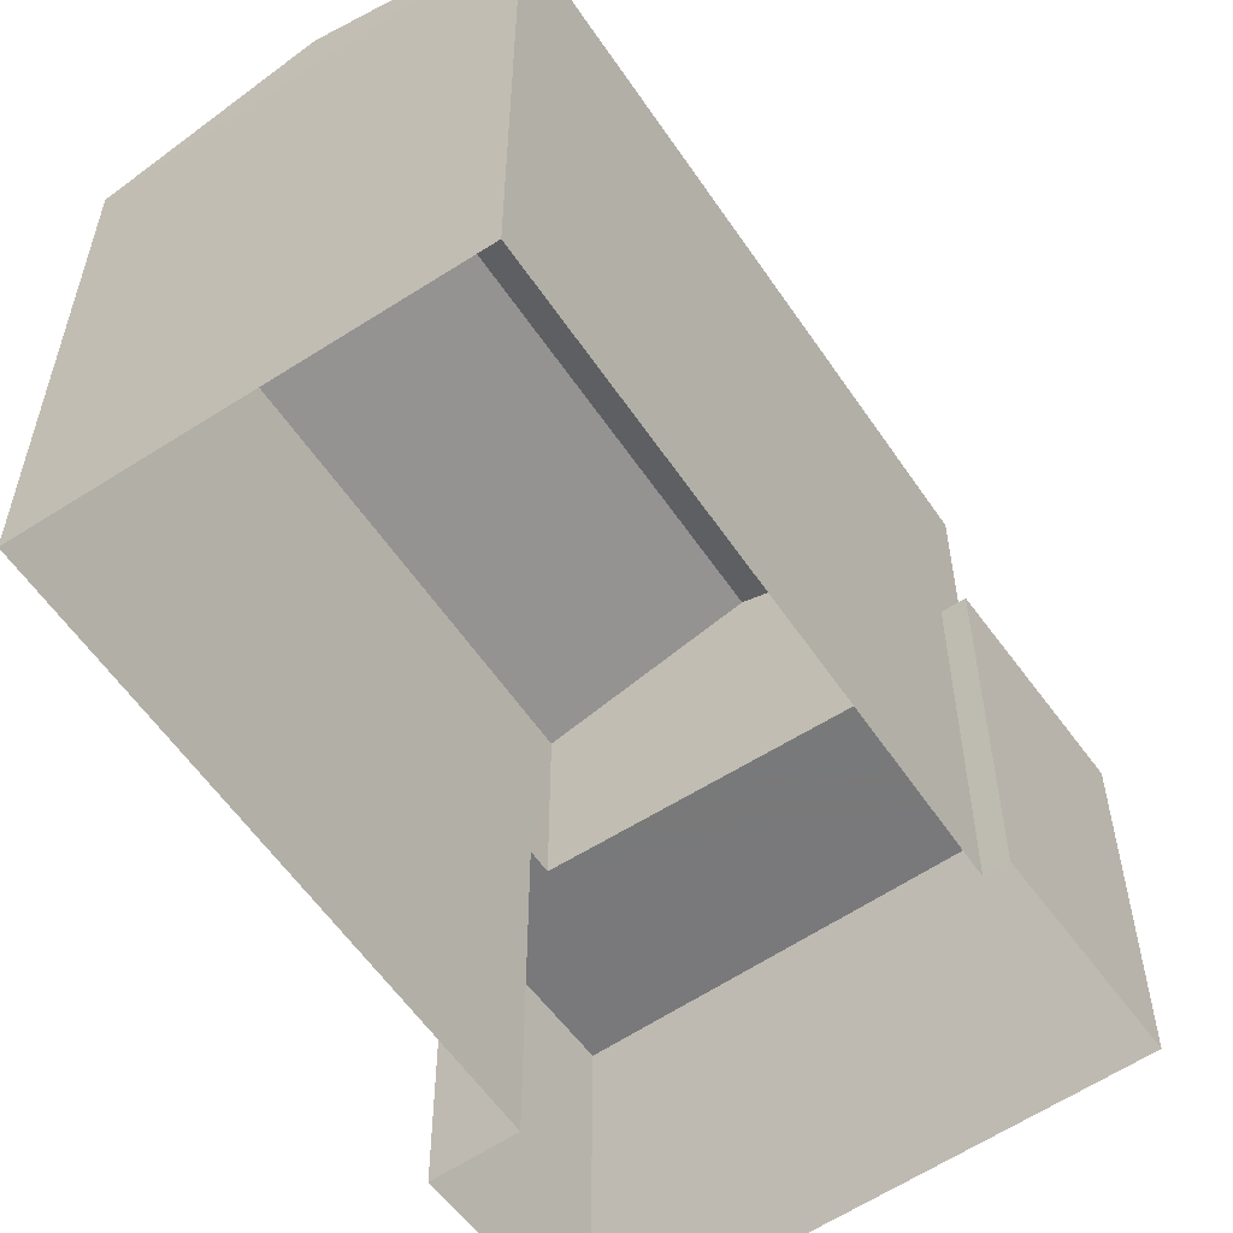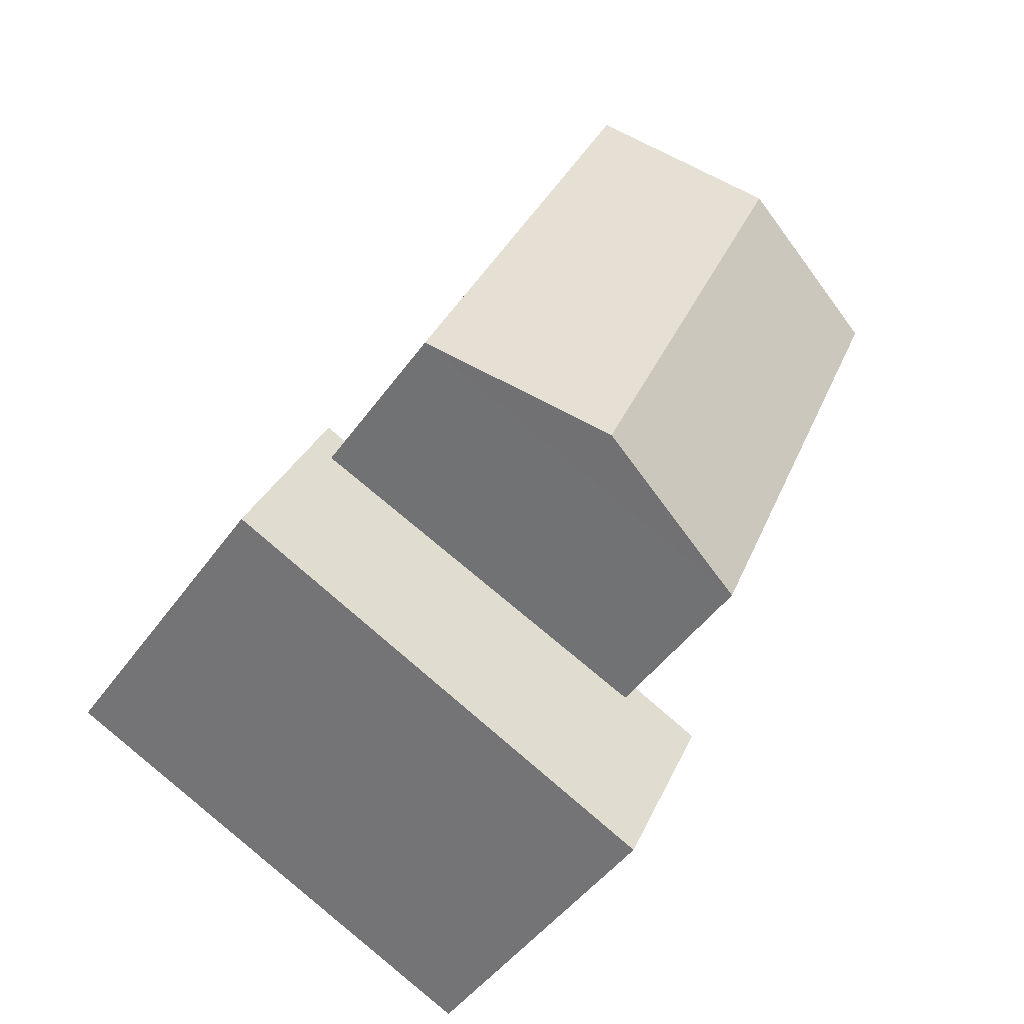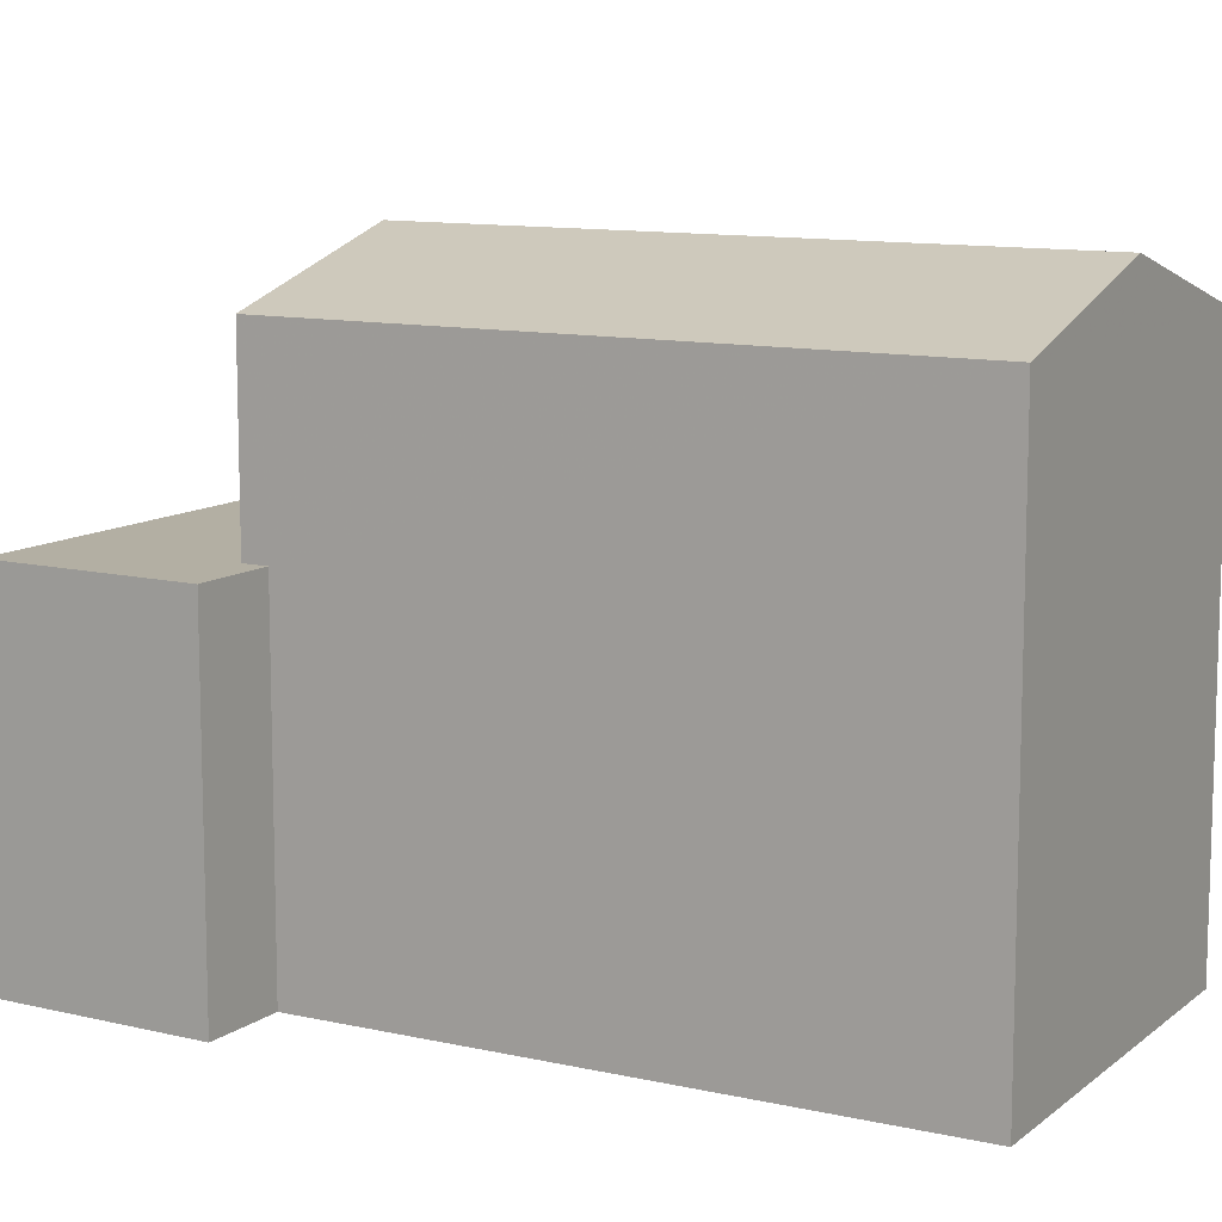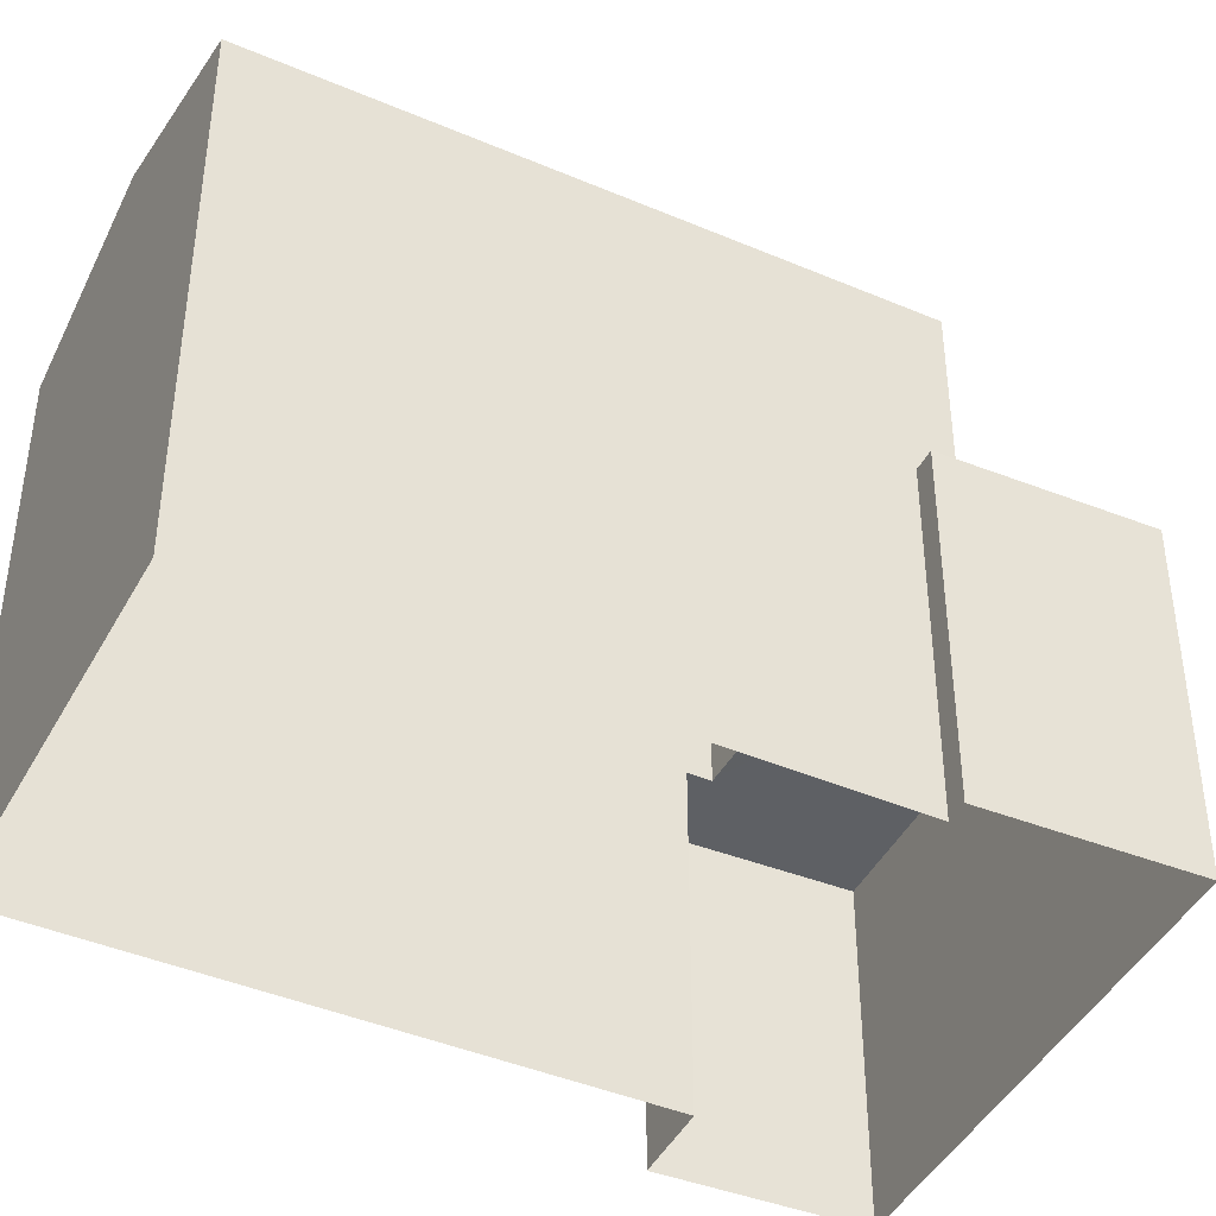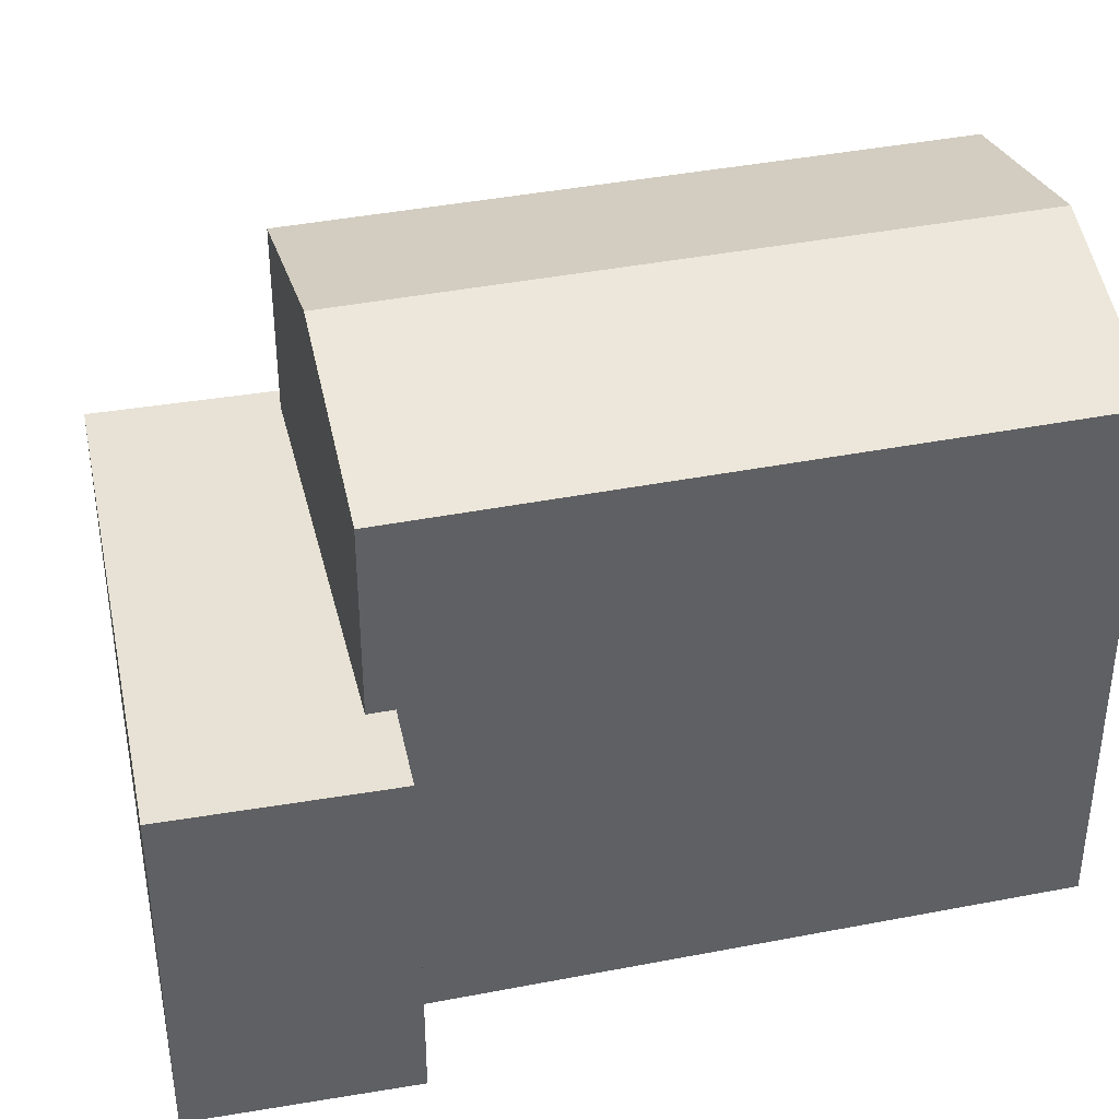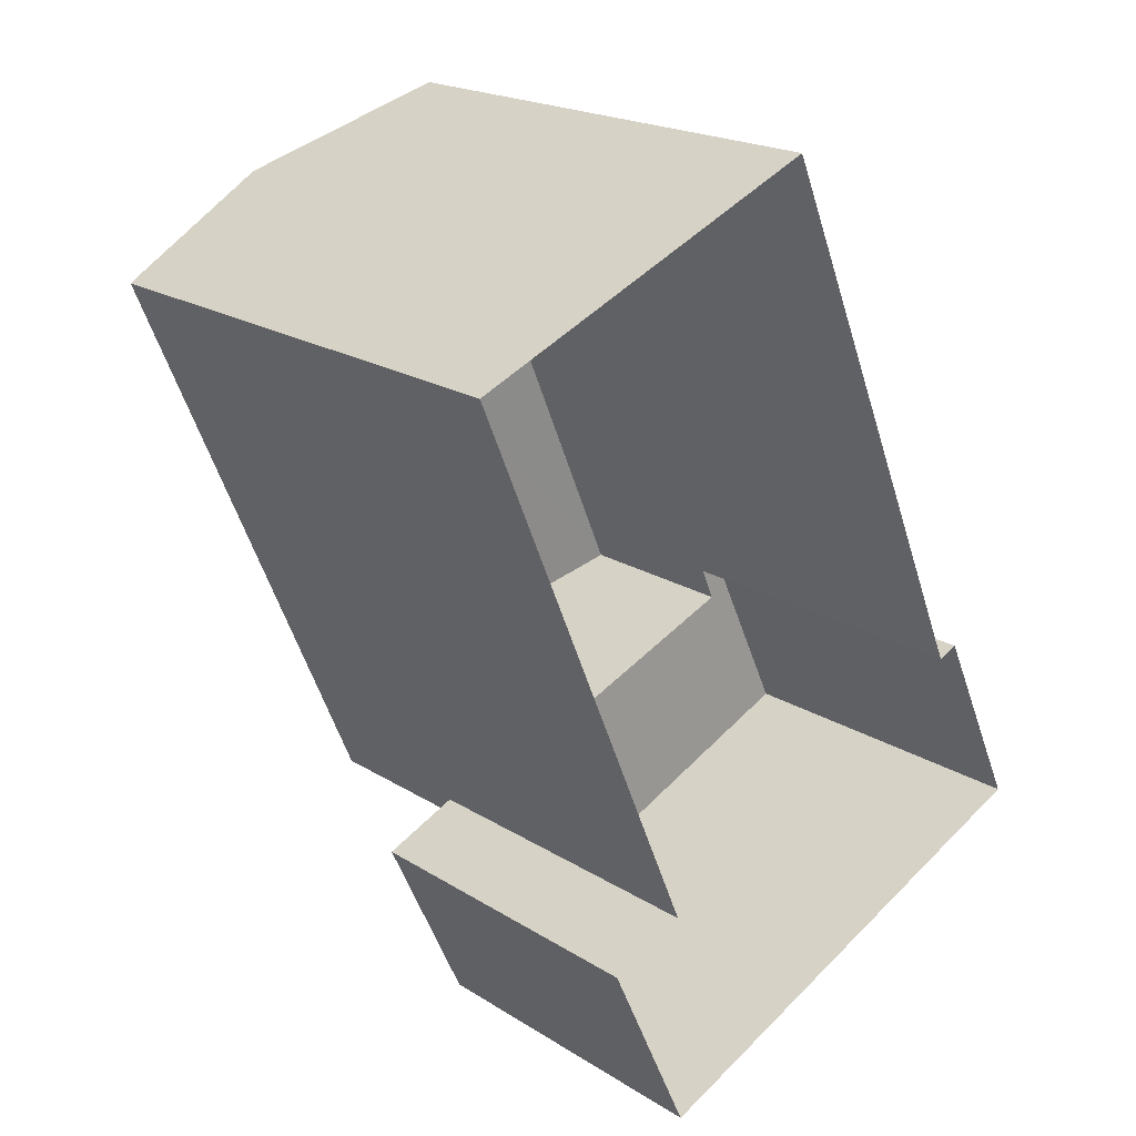
<metadata>
{"format":"obj","ext":"obj","renderer":"f3d","projection":"perspective","resolution":1024,"background":"white","views":[{"elev":-57.8,"azim":-169.1,"up":"+Z"},{"elev":-46.0,"azim":-33.2,"up":"+Y"},{"elev":11.1,"azim":96.3,"up":"+Z"},{"elev":-42.7,"azim":-139.7,"up":"+Z"},{"elev":40.5,"azim":53.8,"up":"+Z"},{"elev":20.0,"azim":138.9,"up":"+Y"}]}
</metadata>
<code>
v 1.299e+04 -1.537e+04 21.72
v 1.3e+04 -1.537e+04 21.72
v 1.299e+04 -1.538e+04 21.72
v 1.299e+04 -1.538e+04 21.72
v 1.299e+04 -1.538e+04 21.72
v 1.299e+04 -1.538e+04 21.72
v 1.3e+04 -1.538e+04 21.72
v 1.299e+04 -1.538e+04 21.72
v 1.3e+04 -1.538e+04 25.87
v 1.299e+04 -1.538e+04 25.87
v 1.299e+04 -1.538e+04 25.87
v 1.299e+04 -1.538e+04 25.87
v 1.299e+04 -1.538e+04 25.87
v 1.299e+04 -1.538e+04 25.87
v 1.299e+04 -1.538e+04 25.87
v 1.299e+04 -1.538e+04 25.87
v 1.3e+04 -1.537e+04 28.12
v 1.299e+04 -1.538e+04 28.78
v 1.299e+04 -1.538e+04 28.11
v 1.3e+04 -1.537e+04 28.79
v 1.299e+04 -1.538e+04 28.11
v 1.299e+04 -1.537e+04 28.11
f 1 2 3
f 4 3 5
f 6 7 8
f 2 6 3
f 5 6 8
f 3 6 5
f 9 10 11
f 11 10 12
f 12 13 14
f 10 9 15
f 14 13 16
f 10 13 12
f 17 18 19
f 20 18 17
f 18 20 21
f 21 20 22
f 11 8 7
f 9 11 7
f 12 5 8
f 11 12 8
f 12 4 5
f 12 14 4
f 3 4 14
f 16 3 14
f 15 9 7
f 6 15 7
f 19 15 17
f 17 15 2
f 19 10 15
f 2 15 6
f 20 17 22
f 18 21 19
f 22 2 1
f 22 17 2
f 13 21 16
f 3 16 1
f 1 16 22
f 16 21 22
f 10 19 21
f 13 10 21

</code>
